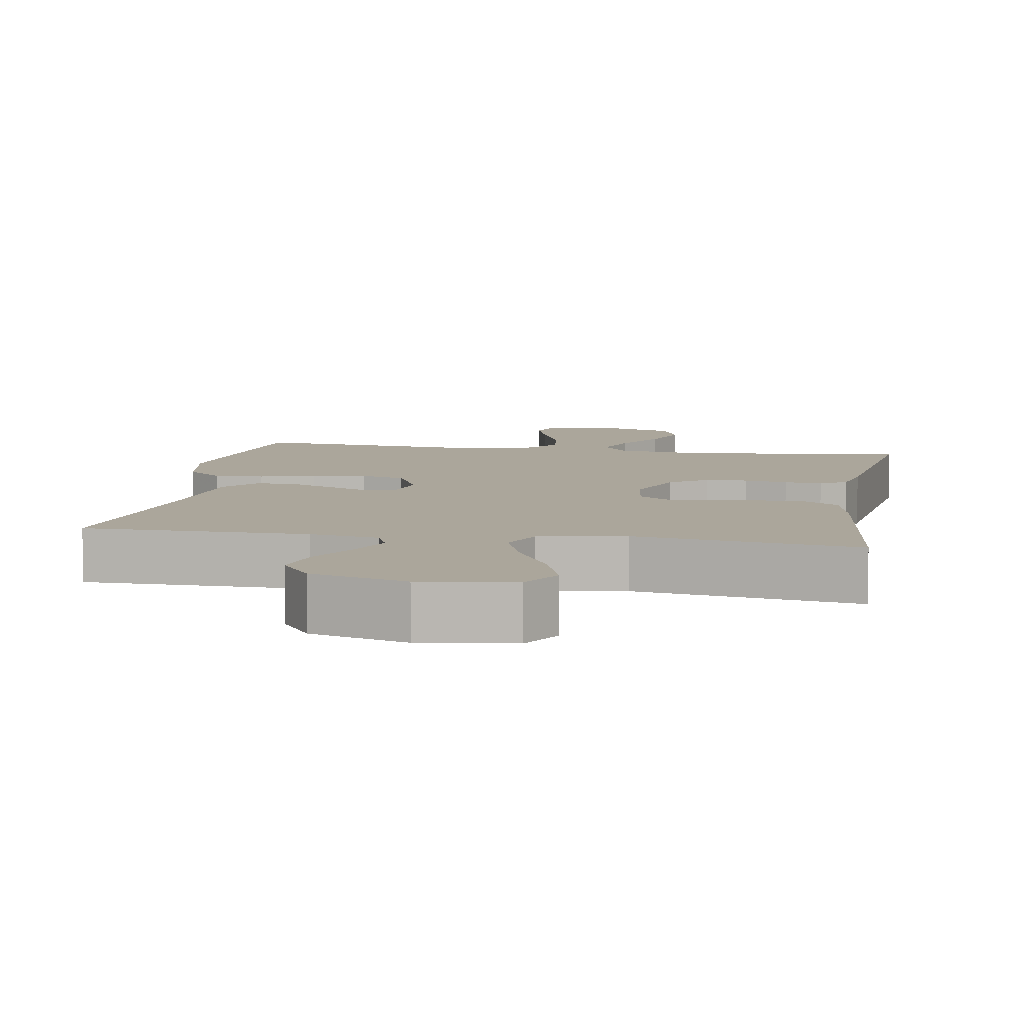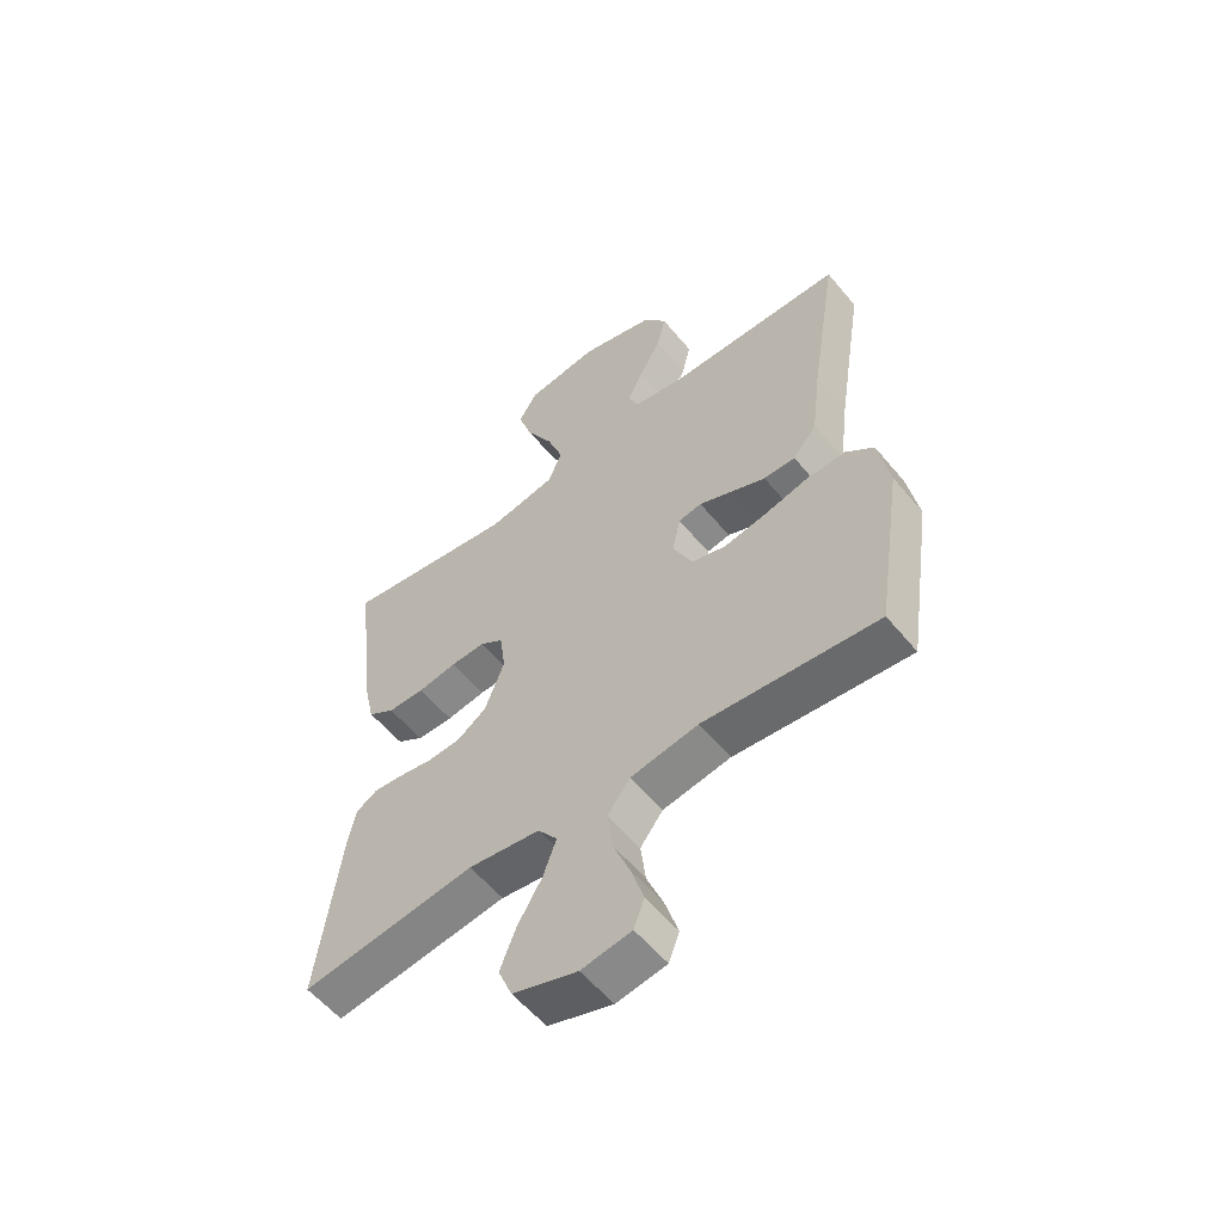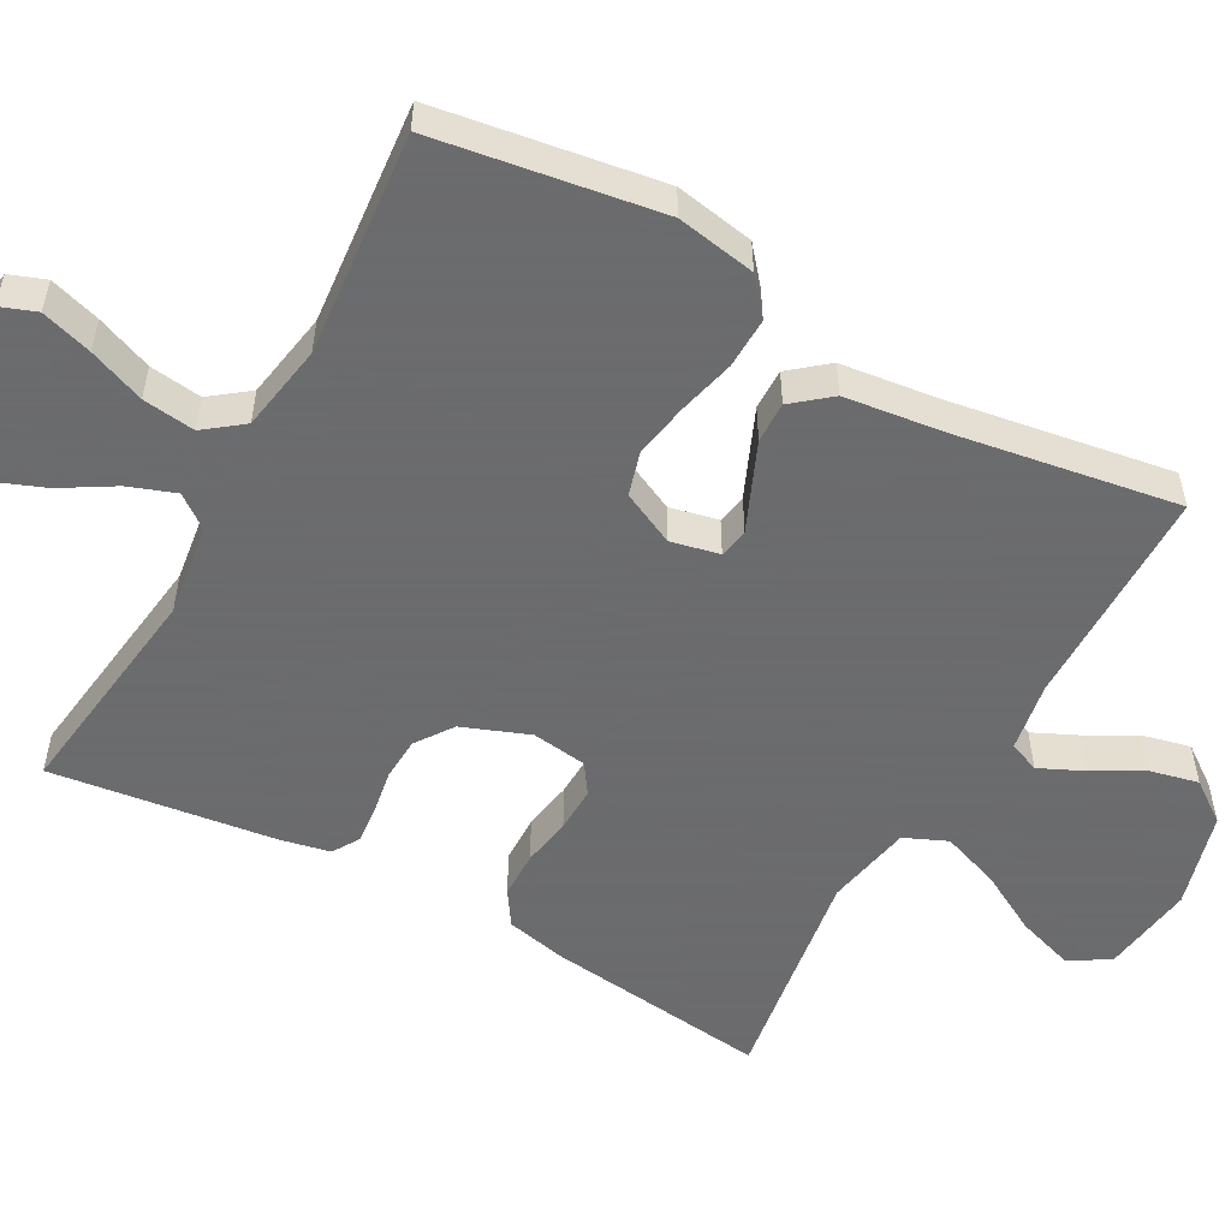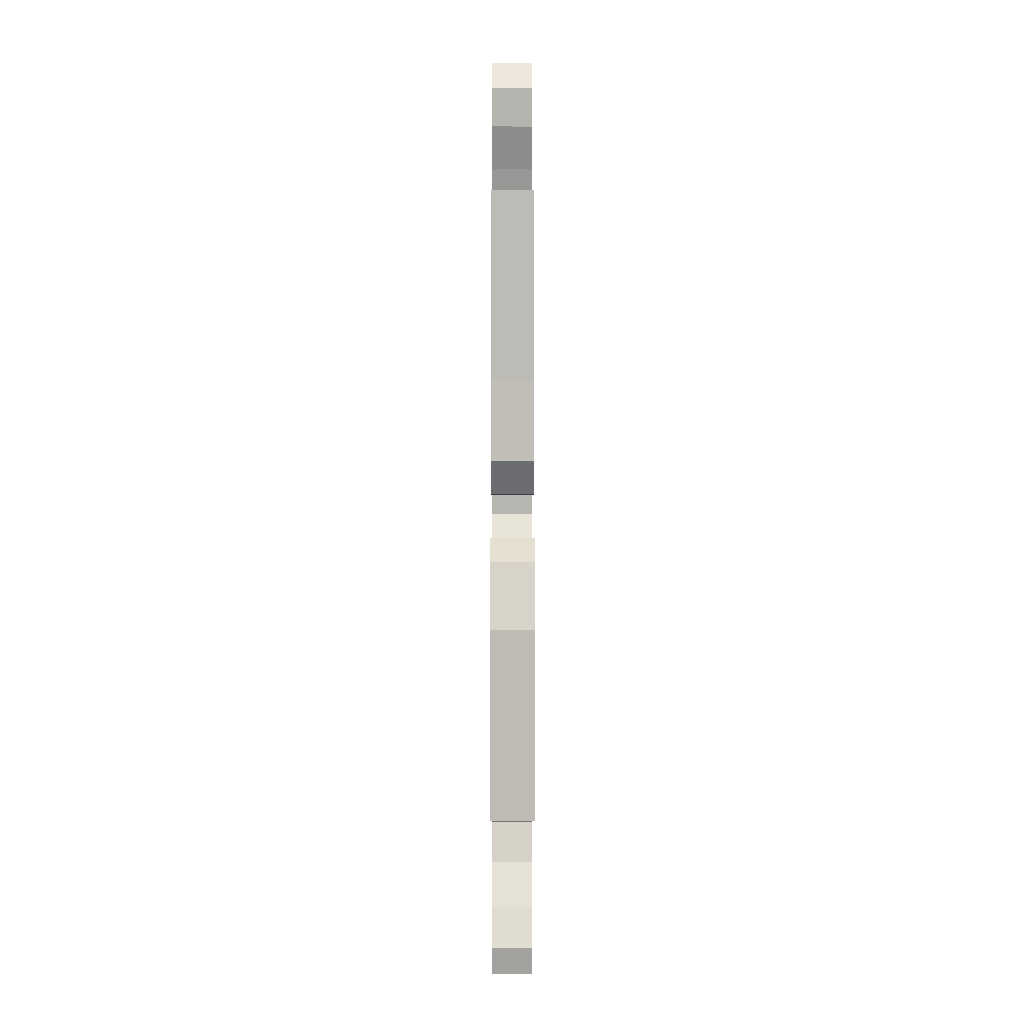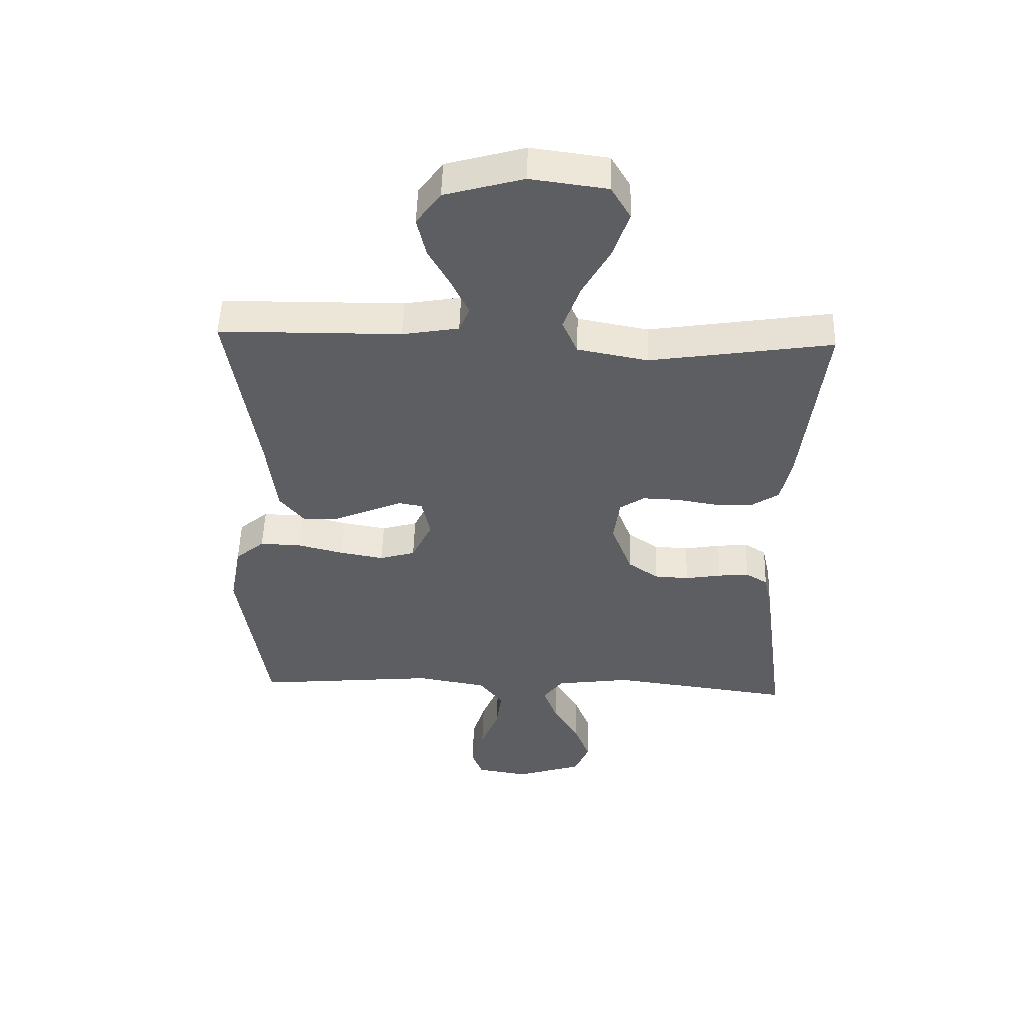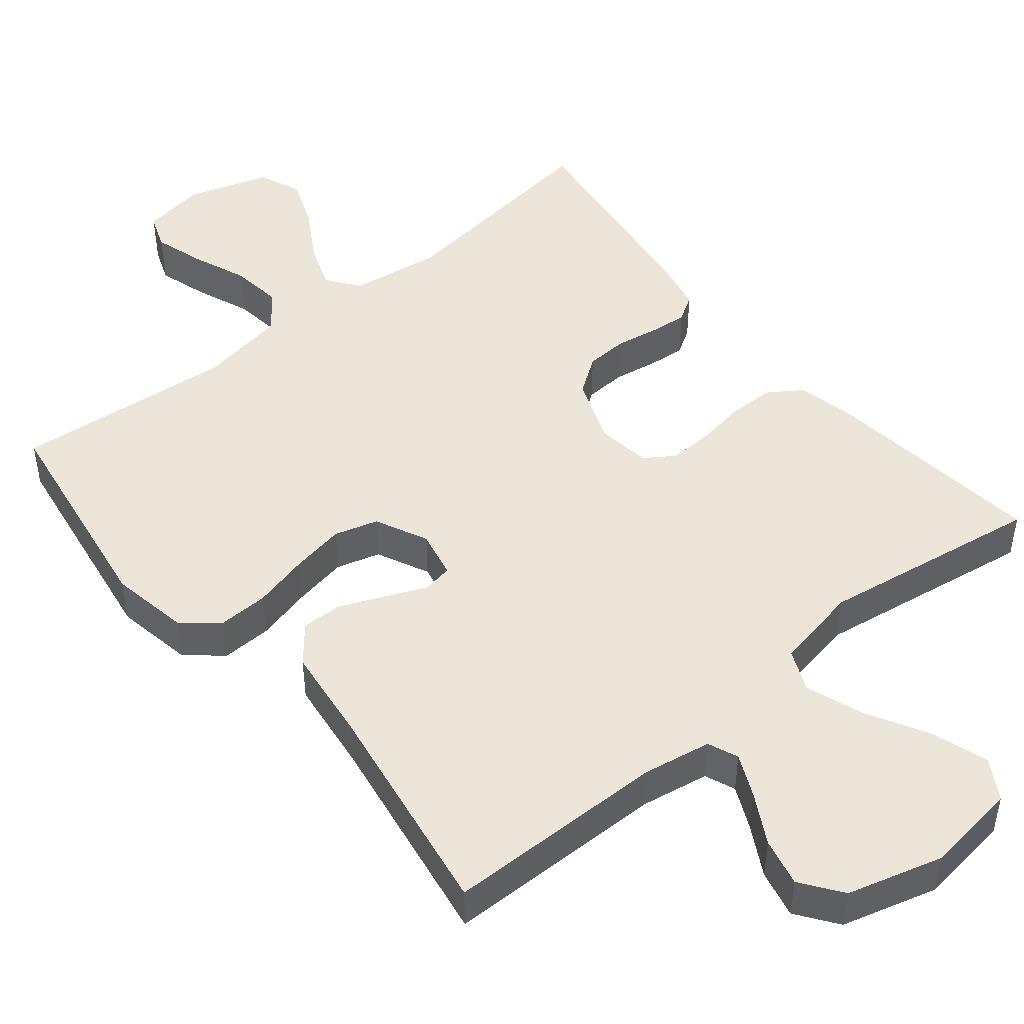
<metadata>
{"format":"obj","ext":"obj","renderer":"f3d","projection":"perspective","resolution":1024,"background":"white","views":[{"elev":7.9,"azim":9.5,"up":"+Y"},{"elev":-56.8,"azim":-141.0,"up":"+Z"},{"elev":-53.5,"azim":-118.9,"up":"+Y"},{"elev":-3.1,"azim":-90.1,"up":"+Z"},{"elev":50.8,"azim":1.7,"up":"+Z"},{"elev":47.3,"azim":-39.3,"up":"+Y"}]}
</metadata>
<code>
v -0.5 0.07 -0.5
v -0.546 0.07 -0.2
v -0.527 0.07 -0.094
v -0.479 0.07 -0.054
v -0.411 0.07 -0.056
v -0.335 0.07 -0.075
v -0.262 0.07 -0.088
v -0.203 0.07 -0.071
v -0.169 0.07 0
v -0.183 0.07 0.065
v -0.223 0.07 0.072
v -0.279 0.07 0.048
v -0.34 0.07 0.022
v -0.395 0.07 0.021
v -0.436 0.07 0.071
v -0.452 0.07 0.2
v -0.5 0.07 0.5
v -0.2 0.07 0.503
v -0.107 0.07 0.519
v -0.09 0.07 0.56
v -0.117 0.07 0.618
v -0.154 0.07 0.685
v -0.169 0.07 0.75
v -0.129 0.07 0.805
v 0 0.07 0.841
v 0.126 0.07 0.824
v 0.158 0.07 0.77
v 0.133 0.07 0.694
v 0.087 0.07 0.611
v 0.059 0.07 0.533
v 0.084 0.07 0.476
v 0.2 0.07 0.454
v 0.5 0.07 0.5
v 0.464 0.07 0.2
v 0.446 0.07 0.119
v 0.4 0.07 0.089
v 0.337 0.07 0.088
v 0.27 0.07 0.099
v 0.21 0.07 0.101
v 0.17 0.07 0.074
v 0.16 0.07 0
v 0.194 0.07 -0.089
v 0.244 0.07 -0.124
v 0.301 0.07 -0.127
v 0.36 0.07 -0.117
v 0.411 0.07 -0.112
v 0.447 0.07 -0.134
v 0.461 0.07 -0.2
v 0.5 0.07 -0.5
v 0.2 0.07 -0.461
v 0.076 0.07 -0.478
v 0.043 0.07 -0.522
v 0.066 0.07 -0.585
v 0.108 0.07 -0.655
v 0.135 0.07 -0.724
v 0.111 0.07 -0.782
v 0 0.07 -0.818
v -0.086 0.07 -0.804
v -0.104 0.07 -0.756
v -0.083 0.07 -0.688
v -0.053 0.07 -0.613
v -0.044 0.07 -0.543
v -0.083 0.07 -0.492
v -0.2 0.07 -0.472
v -0.5 0 -0.5
v -0.546 0 -0.2
v -0.527 0 -0.094
v -0.479 0 -0.054
v -0.411 0 -0.056
v -0.335 0 -0.075
v -0.262 0 -0.088
v -0.203 0 -0.071
v -0.169 0 0
v -0.183 0 0.065
v -0.223 0 0.072
v -0.279 0 0.048
v -0.34 0 0.022
v -0.395 0 0.021
v -0.436 0 0.071
v -0.452 0 0.2
v -0.5 0 0.5
v -0.2 0 0.503
v -0.107 0 0.519
v -0.09 0 0.56
v -0.117 0 0.618
v -0.154 0 0.685
v -0.169 0 0.75
v -0.129 0 0.805
v 0 0 0.841
v 0.126 0 0.824
v 0.158 0 0.77
v 0.133 0 0.694
v 0.087 0 0.611
v 0.059 0 0.533
v 0.084 0 0.476
v 0.2 0 0.454
v 0.5 0 0.5
v 0.464 0 0.2
v 0.446 0 0.119
v 0.4 0 0.089
v 0.337 0 0.088
v 0.27 0 0.099
v 0.21 0 0.101
v 0.17 0 0.074
v 0.16 0 0
v 0.194 0 -0.089
v 0.244 0 -0.124
v 0.301 0 -0.127
v 0.36 0 -0.117
v 0.411 0 -0.112
v 0.447 0 -0.134
v 0.461 0 -0.2
v 0.5 0 -0.5
v 0.2 0 -0.461
v 0.076 0 -0.478
v 0.043 0 -0.522
v 0.066 0 -0.585
v 0.108 0 -0.655
v 0.135 0 -0.724
v 0.111 0 -0.782
v 0 0 -0.818
v -0.086 0 -0.804
v -0.104 0 -0.756
v -0.083 0 -0.688
v -0.053 0 -0.613
v -0.044 0 -0.543
v -0.083 0 -0.492
v -0.2 0 -0.472
f 58 59 60 61
f 56 57 58 61
f 56 61 62
f 53 54 55 56
f 52 53 56 62
f 51 52 62 63
f 47 48 49 50
f 44 45 46 47
f 44 47 50 51
f 35 36 37 38
f 35 38 39
f 32 33 34 35
f 31 32 35 39
f 30 31 39 40
f 26 27 28 29
f 26 29 30
f 25 26 30
f 24 25 30
f 21 22 23 24
f 20 21 24 30
f 19 20 30 40
f 16 17 18
f 11 12 13 14
f 11 14 15 16
f 3 4 5 6
f 3 6 7
f 64 1 2 3
f 64 3 7
f 63 64 7 8
f 43 44 51 63
f 42 43 63 8
f 41 42 8 9
f 40 41 9 10
f 16 18 19 40
f 10 11 16 40
f 125 124 123 122
f 125 122 121 120
f 126 125 120
f 120 119 118 117
f 126 120 117 116
f 127 126 116 115
f 114 113 112 111
f 111 110 109 108
f 115 114 111 108
f 102 101 100 99
f 103 102 99
f 99 98 97 96
f 103 99 96 95
f 104 103 95 94
f 93 92 91 90
f 94 93 90
f 94 90 89
f 94 89 88
f 88 87 86 85
f 94 88 85 84
f 104 94 84 83
f 82 81 80
f 78 77 76 75
f 80 79 78 75
f 70 69 68 67
f 71 70 67
f 67 66 65 128
f 71 67 128
f 72 71 128 127
f 127 115 108 107
f 72 127 107 106
f 73 72 106 105
f 74 73 105 104
f 104 83 82 80
f 104 80 75 74
f 1 65 66 2
f 2 66 67 3
f 3 67 68 4
f 4 68 69 5
f 5 69 70 6
f 6 70 71 7
f 7 71 72 8
f 8 72 73 9
f 9 73 74 10
f 10 74 75 11
f 11 75 76 12
f 12 76 77 13
f 13 77 78 14
f 14 78 79 15
f 15 79 80 16
f 16 80 81 17
f 17 81 82 18
f 18 82 83 19
f 19 83 84 20
f 20 84 85 21
f 21 85 86 22
f 22 86 87 23
f 23 87 88 24
f 24 88 89 25
f 25 89 90 26
f 26 90 91 27
f 27 91 92 28
f 28 92 93 29
f 29 93 94 30
f 30 94 95 31
f 31 95 96 32
f 32 96 97 33
f 33 97 98 34
f 34 98 99 35
f 35 99 100 36
f 36 100 101 37
f 37 101 102 38
f 38 102 103 39
f 39 103 104 40
f 40 104 105 41
f 41 105 106 42
f 42 106 107 43
f 43 107 108 44
f 44 108 109 45
f 45 109 110 46
f 46 110 111 47
f 47 111 112 48
f 48 112 113 49
f 49 113 114 50
f 50 114 115 51
f 51 115 116 52
f 52 116 117 53
f 53 117 118 54
f 54 118 119 55
f 55 119 120 56
f 56 120 121 57
f 57 121 122 58
f 58 122 123 59
f 59 123 124 60
f 60 124 125 61
f 61 125 126 62
f 62 126 127 63
f 63 127 128 64
f 64 128 65 1

</code>
